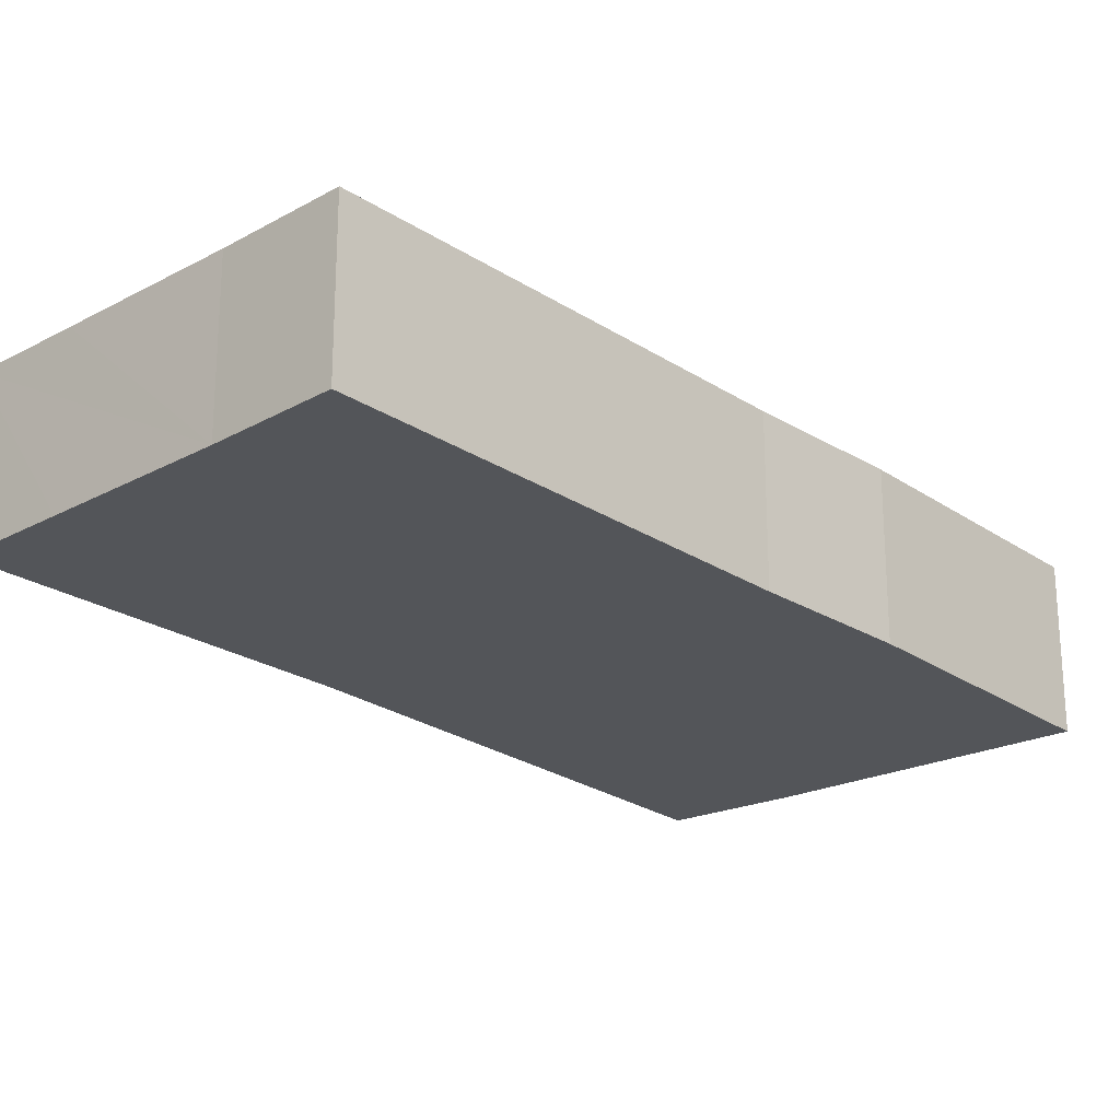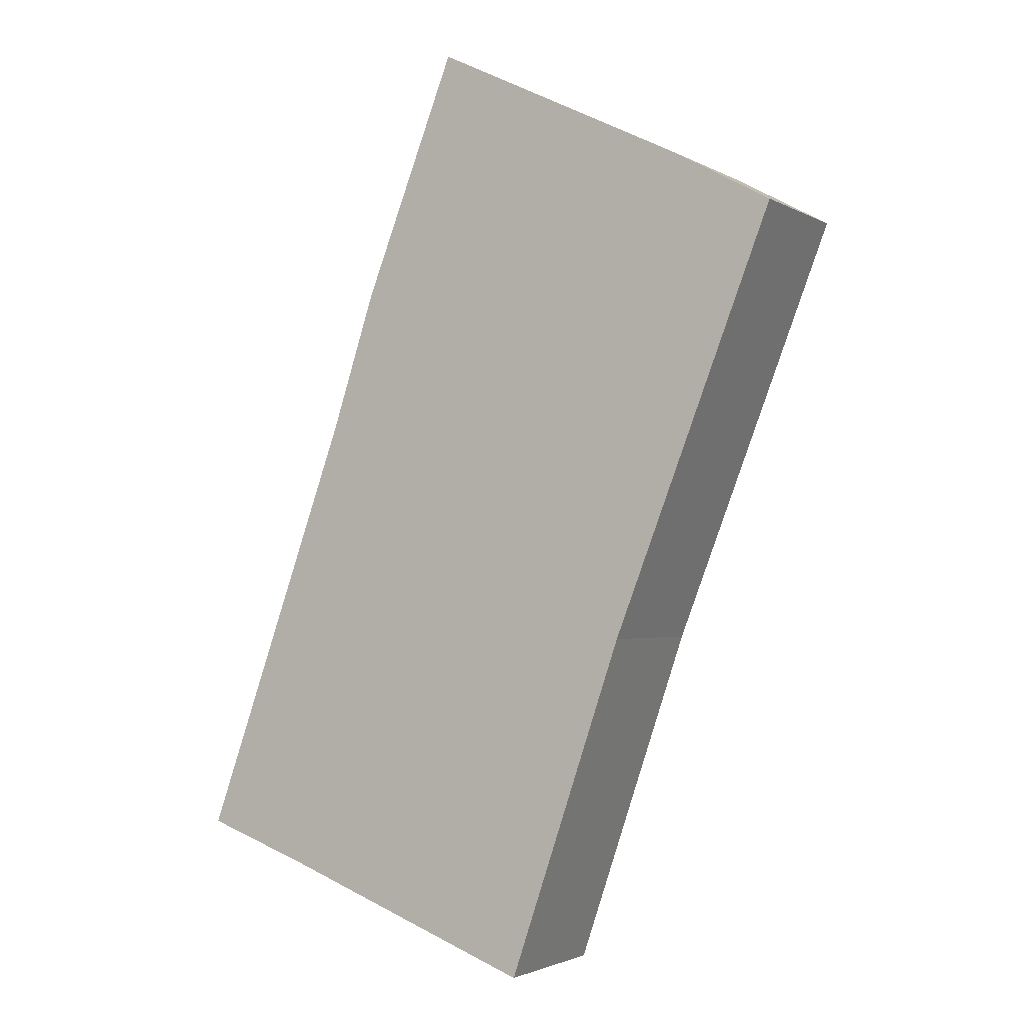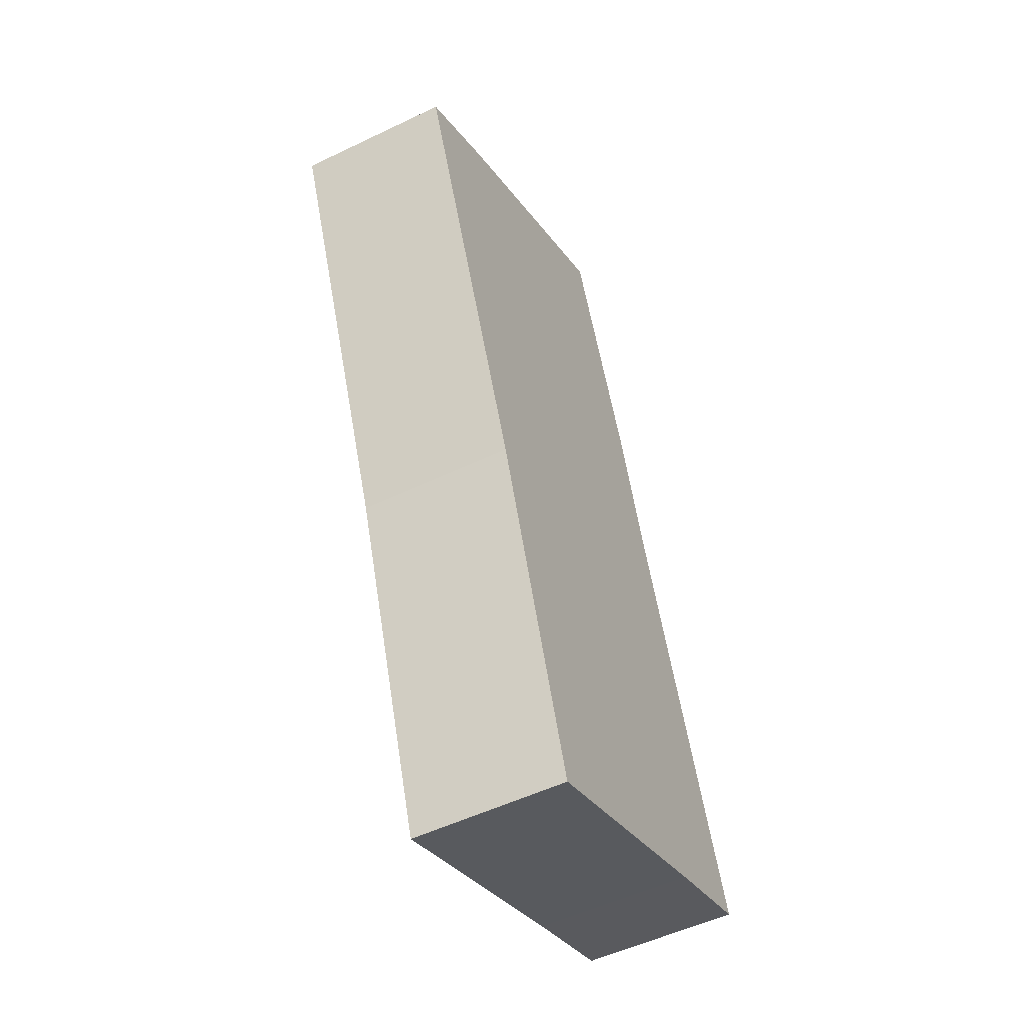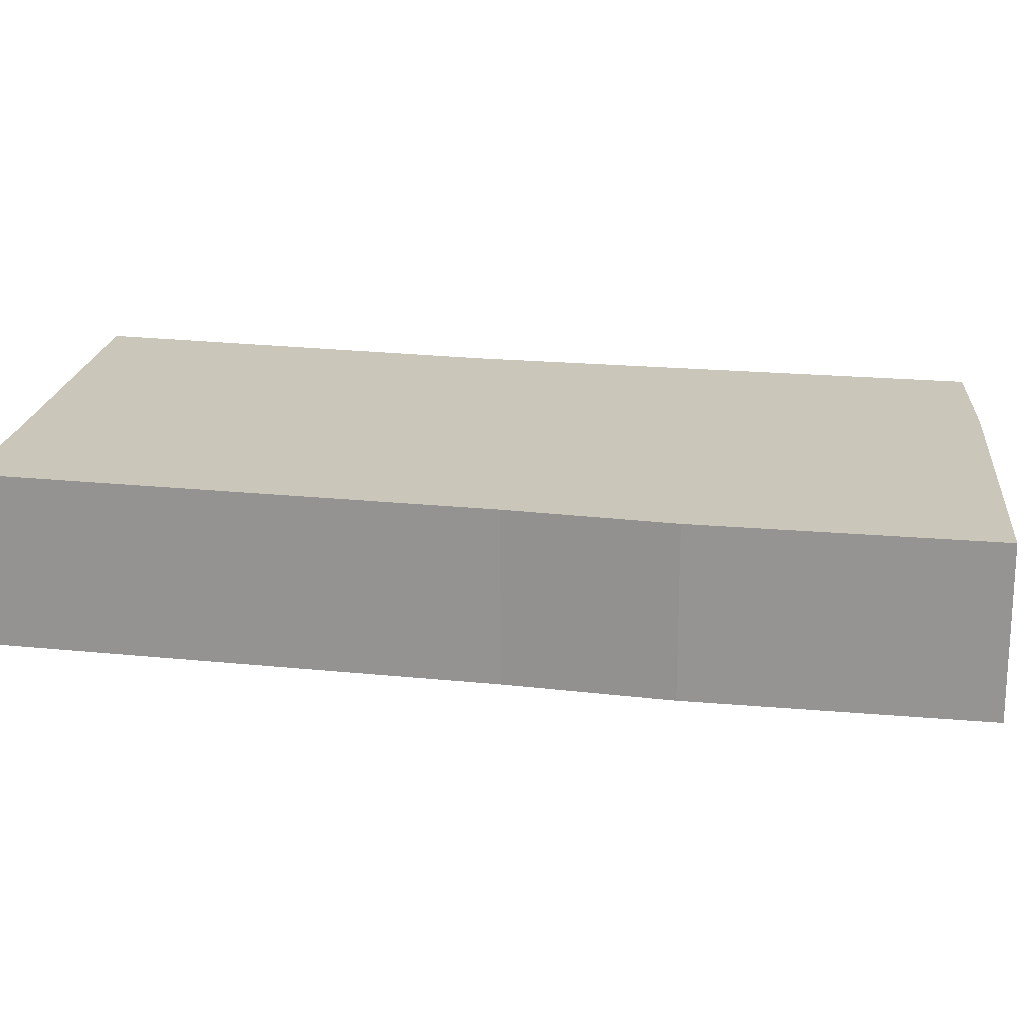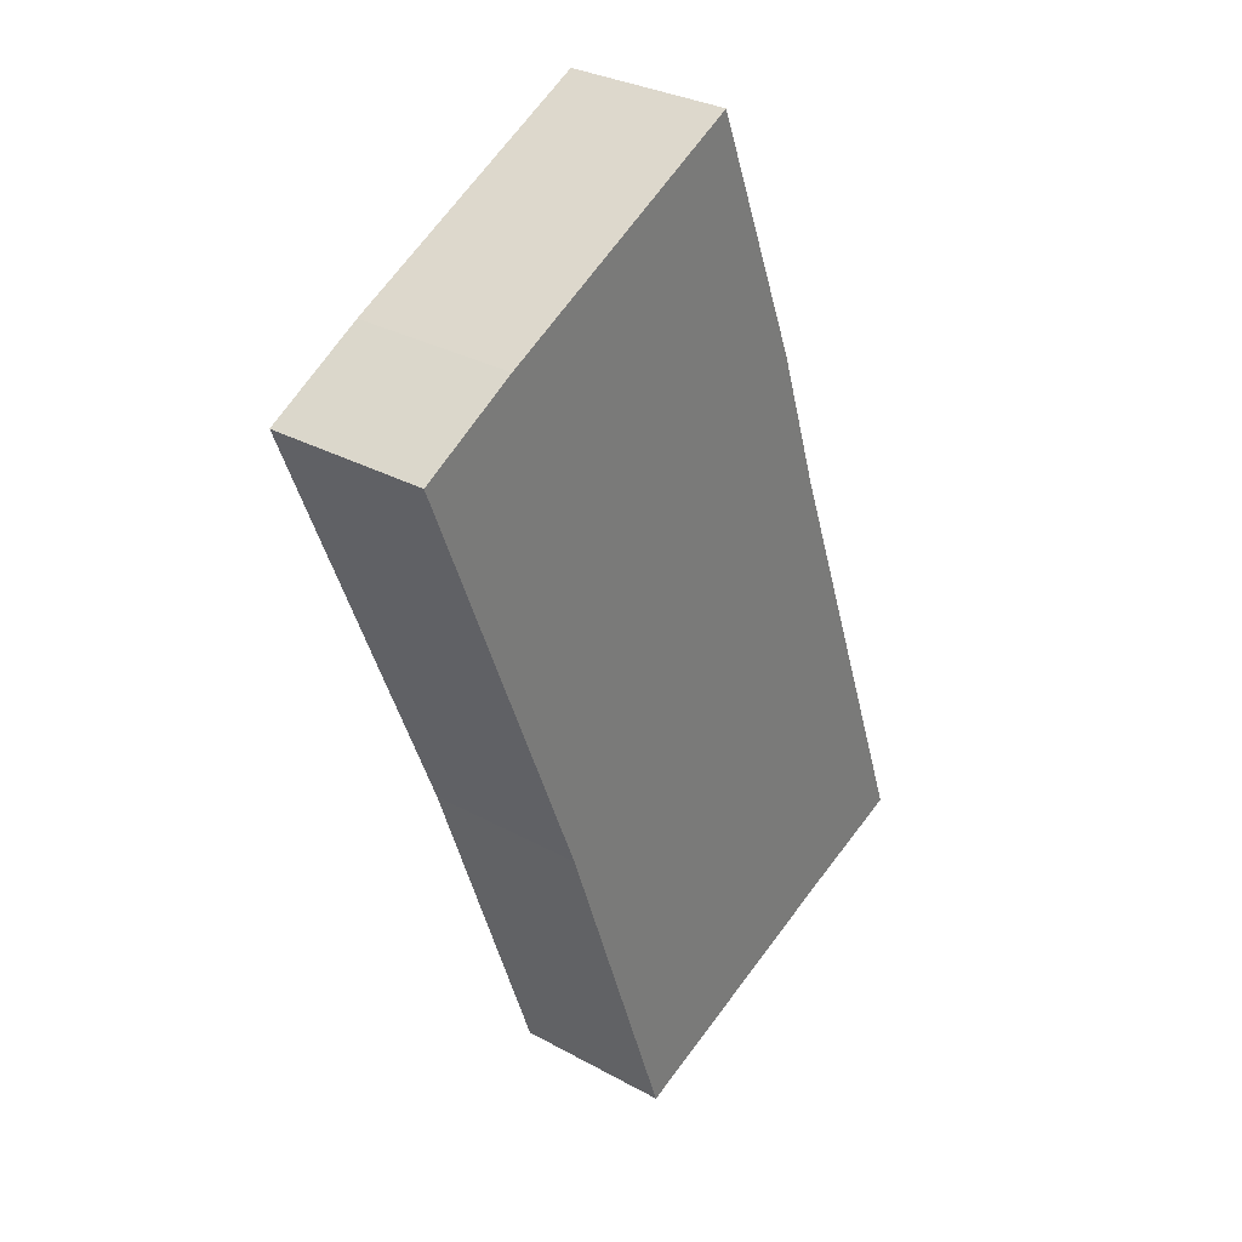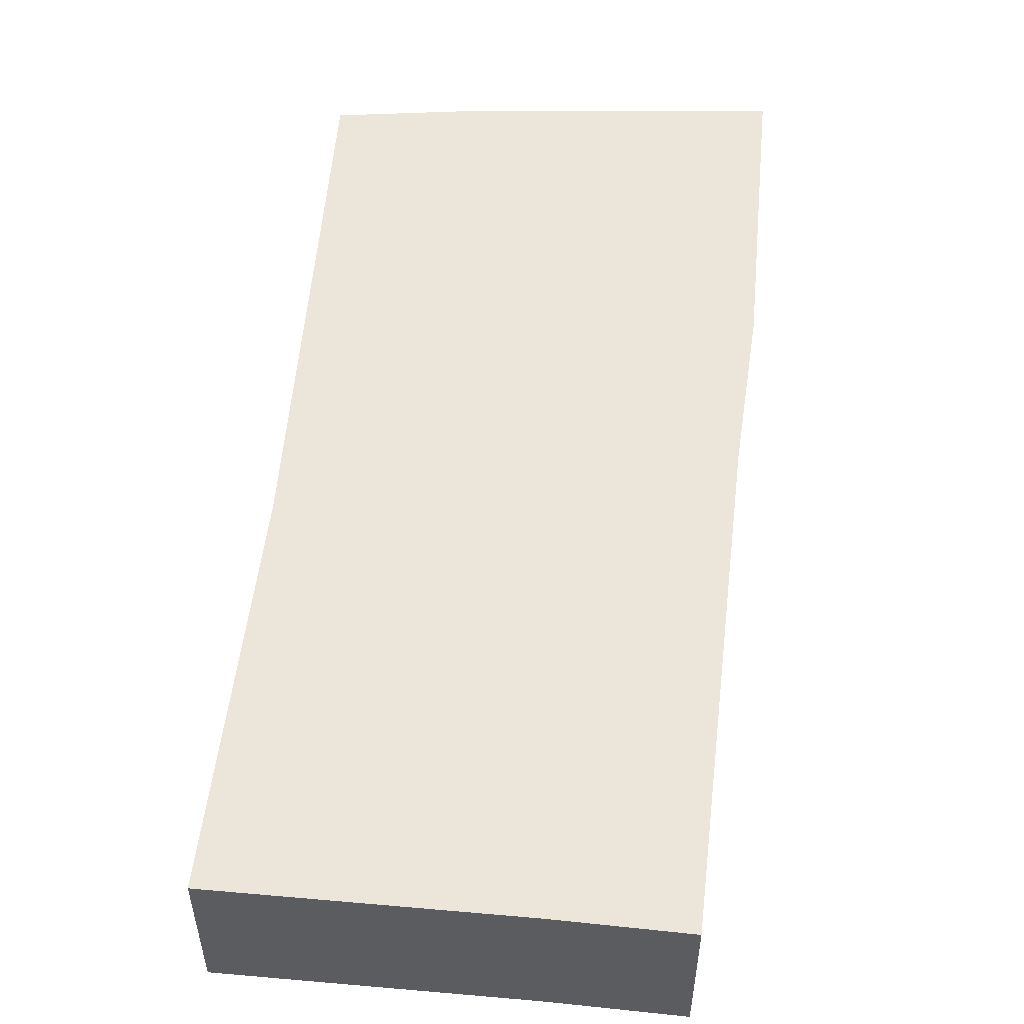
<metadata>
{"format":"obj","ext":"obj","renderer":"f3d","projection":"perspective","resolution":1024,"background":"white","views":[{"elev":-24.3,"azim":-117.2,"up":"+Y"},{"elev":-2.3,"azim":29.1,"up":"+Z"},{"elev":-52.0,"azim":117.5,"up":"+Z"},{"elev":21.1,"azim":-59.7,"up":"+Y"},{"elev":30.9,"azim":128.2,"up":"+Z"},{"elev":55.4,"azim":-153.8,"up":"+Y"}]}
</metadata>
<code>
v  4.769 2.72 -1.775
v  8.577 2.72 3.583
v  6.525 2.72 -2.444
v  11.46 2.72 11.03
v  9.72 2.72 11.99
v  1.983 2.72 -0.713
v  5.15 2.72 14.24
v  0 2.72 1.666e-16
v  0.174 2.72 0.486
v  2.685 2.72 7.489
v  3.48 2.72 9.941
v  1.983 4.366e-17 -0.713
v  0 0 0
v  4.769 1.087e-16 -1.775
v  6.525 1.497e-16 -2.444
v  2.685 -4.586e-16 7.489
v  0.174 -2.976e-17 0.486
v  3.48 -6.087e-16 9.941
v  5.15 -8.721e-16 14.24
v  9.72 -7.344e-16 11.99
v  11.46 -6.755e-16 11.03
v  8.577 -2.194e-16 3.583
g defaultobject
f 1 2 3
f 2 1 4
f 4 1 5
f 5 1 6
f 5 6 7
f 7 6 8
f 7 8 9
f 7 9 10
f 7 10 11
f 12 8 6
f 8 12 13
f 1 12 6
f 12 1 3
f 12 3 14
f 14 3 15
f 13 9 8
f 9 13 10
f 10 13 16
f 16 13 17
f 16 11 10
f 11 16 18
f 18 7 11
f 7 18 19
f 19 5 7
f 5 19 20
f 20 4 5
f 4 20 21
f 21 2 4
f 2 21 22
f 22 3 2
f 3 22 15
f 18 20 19
f 20 18 21
f 21 18 22
f 22 18 16
f 22 16 17
f 22 17 15
f 15 17 12
f 12 17 13
f 15 12 14

</code>
